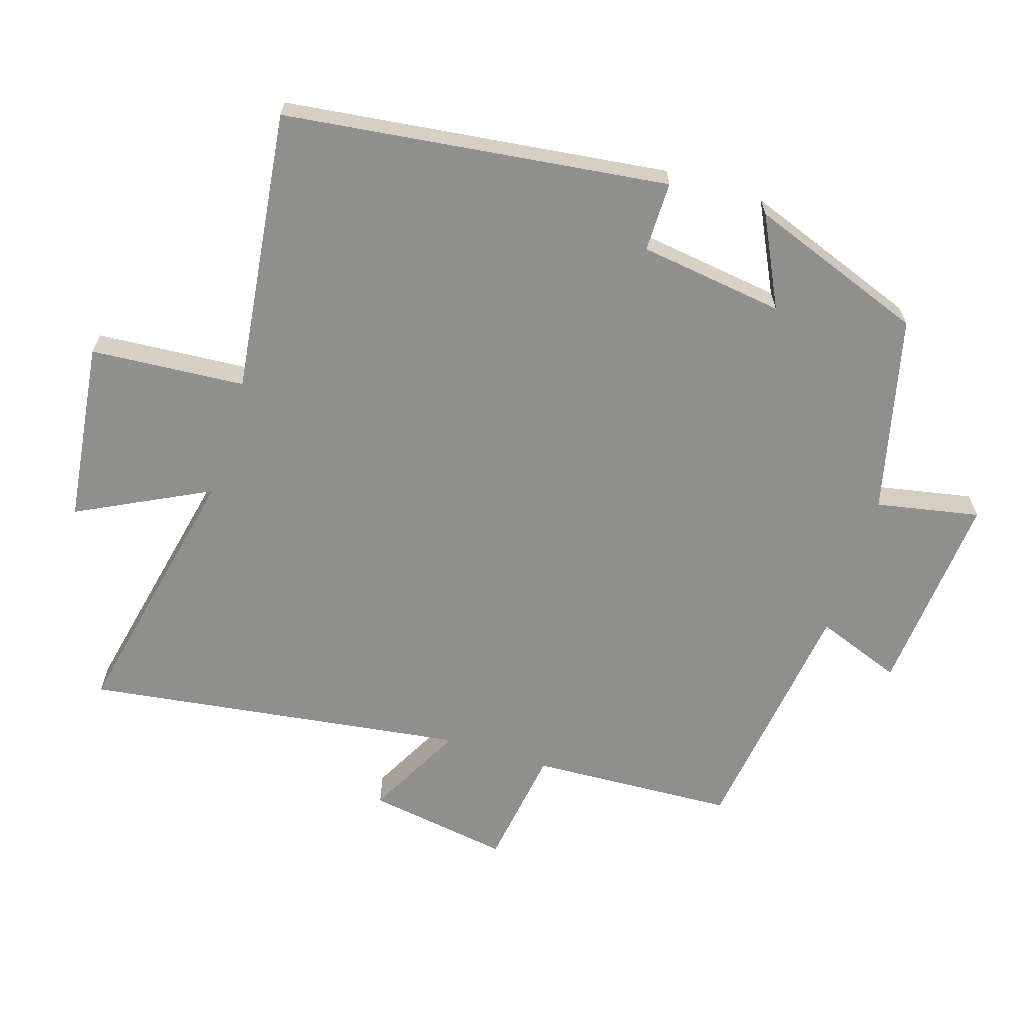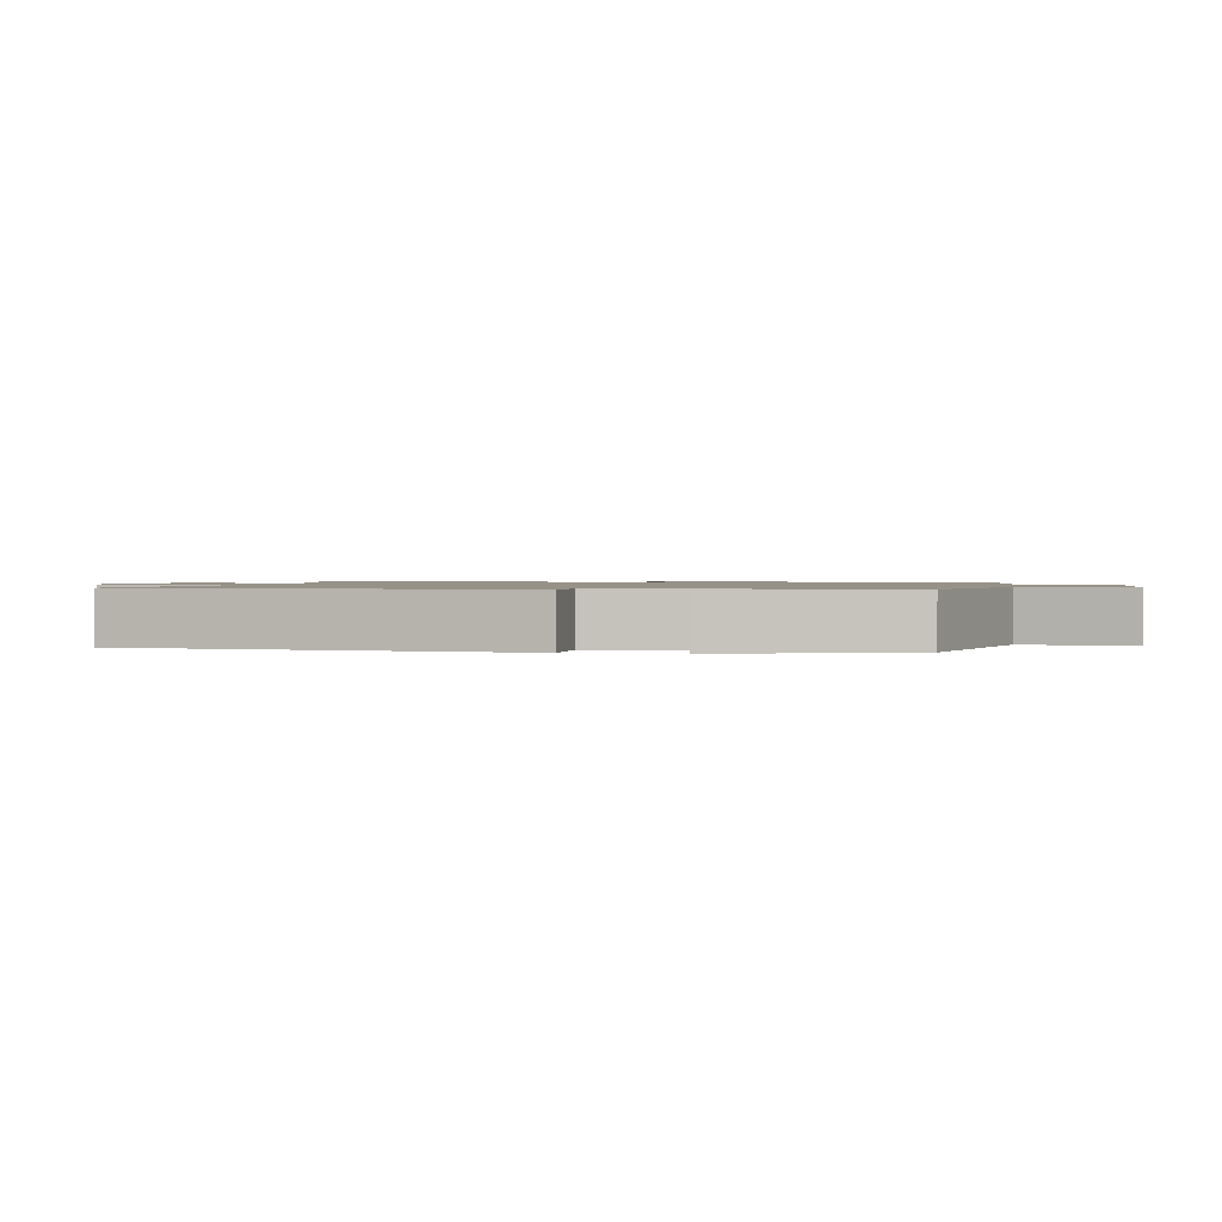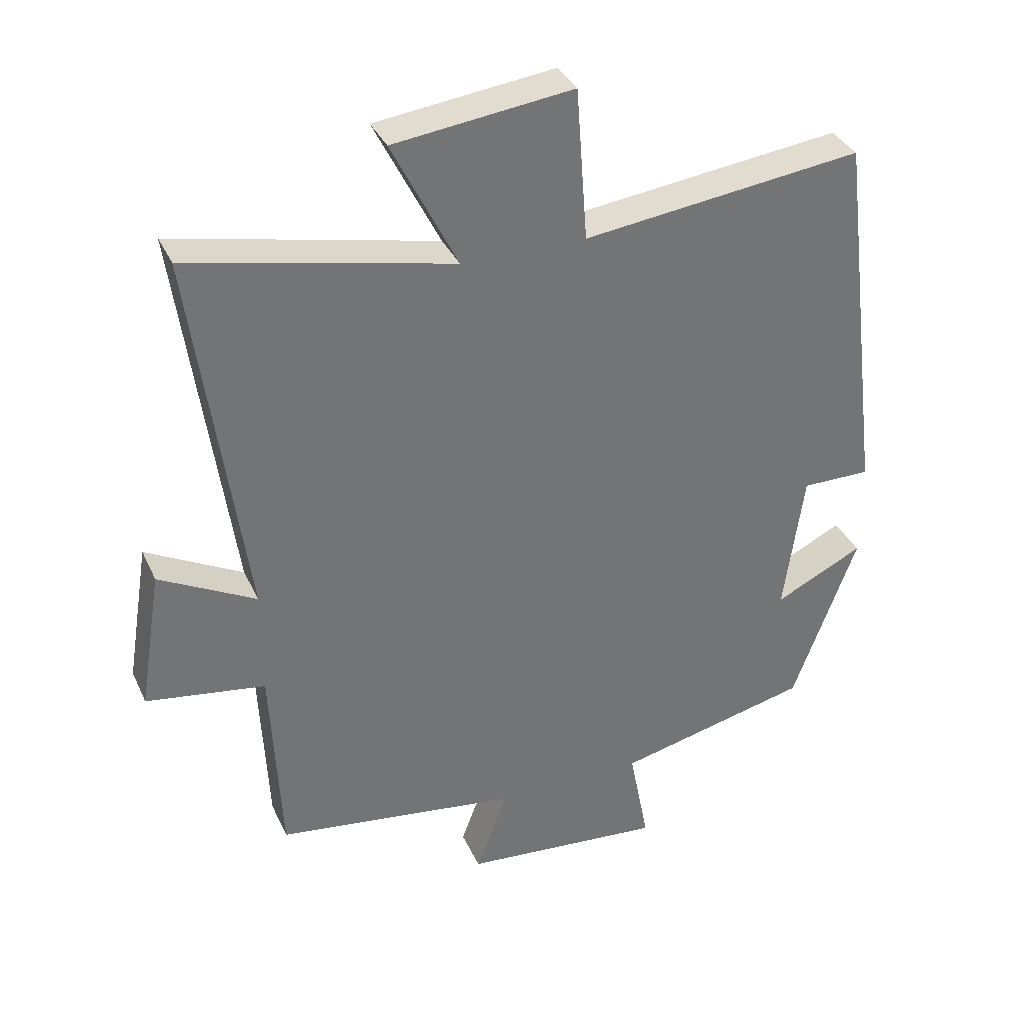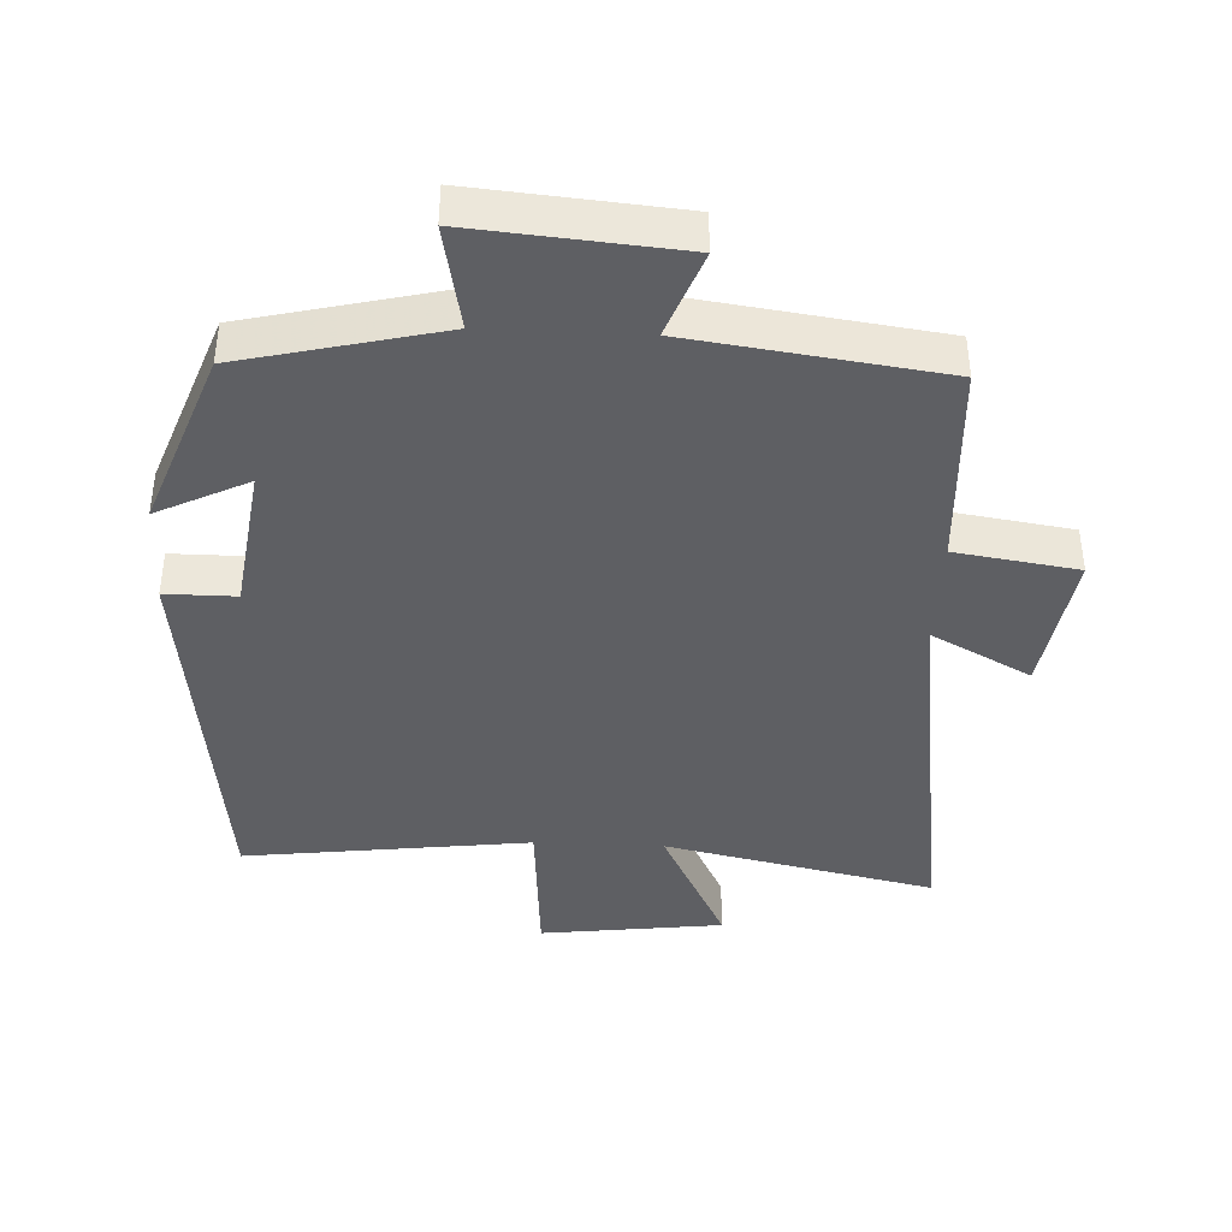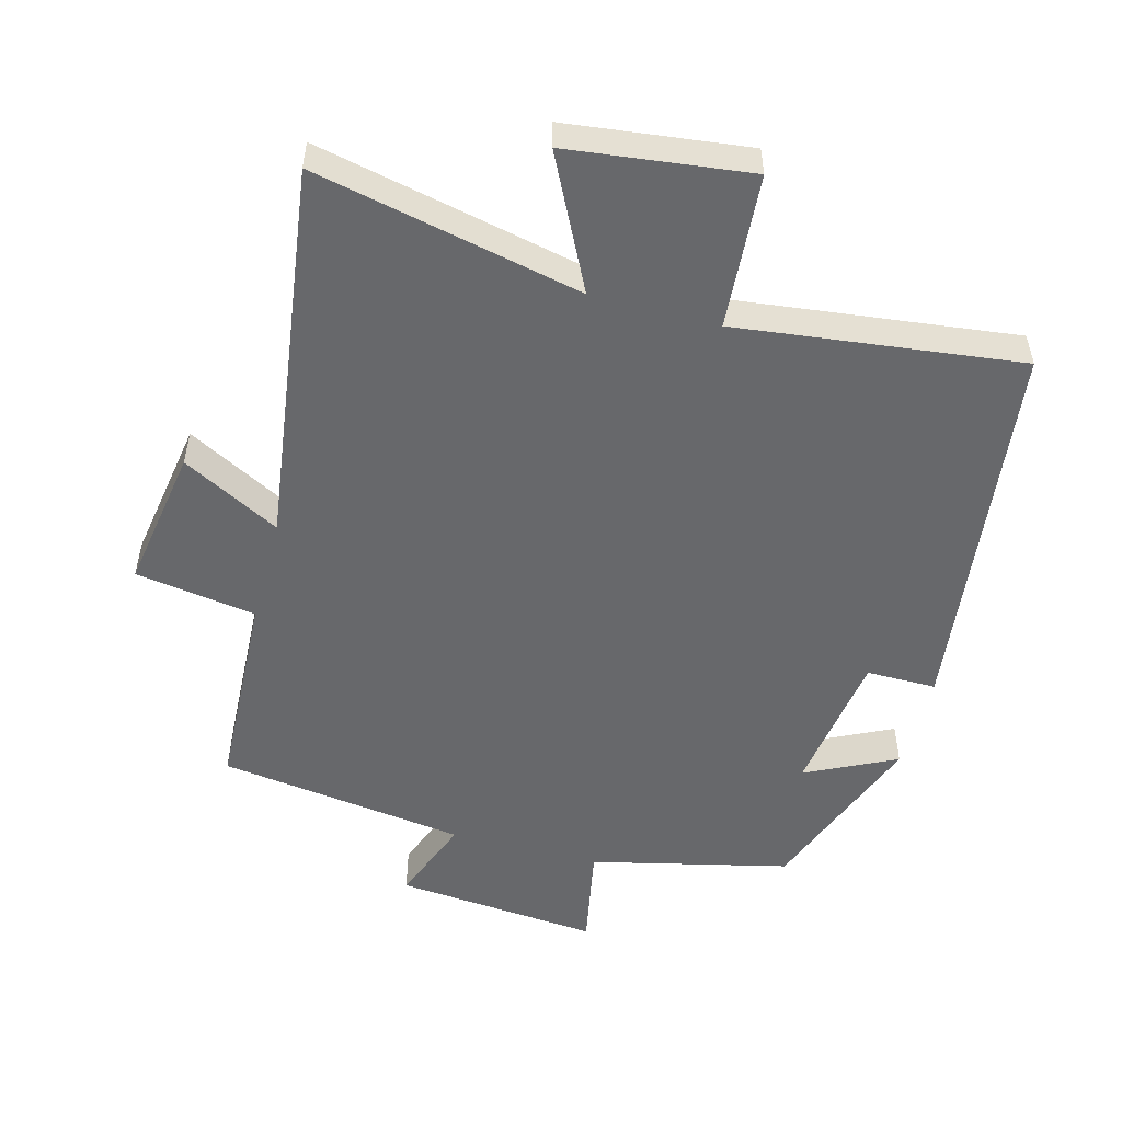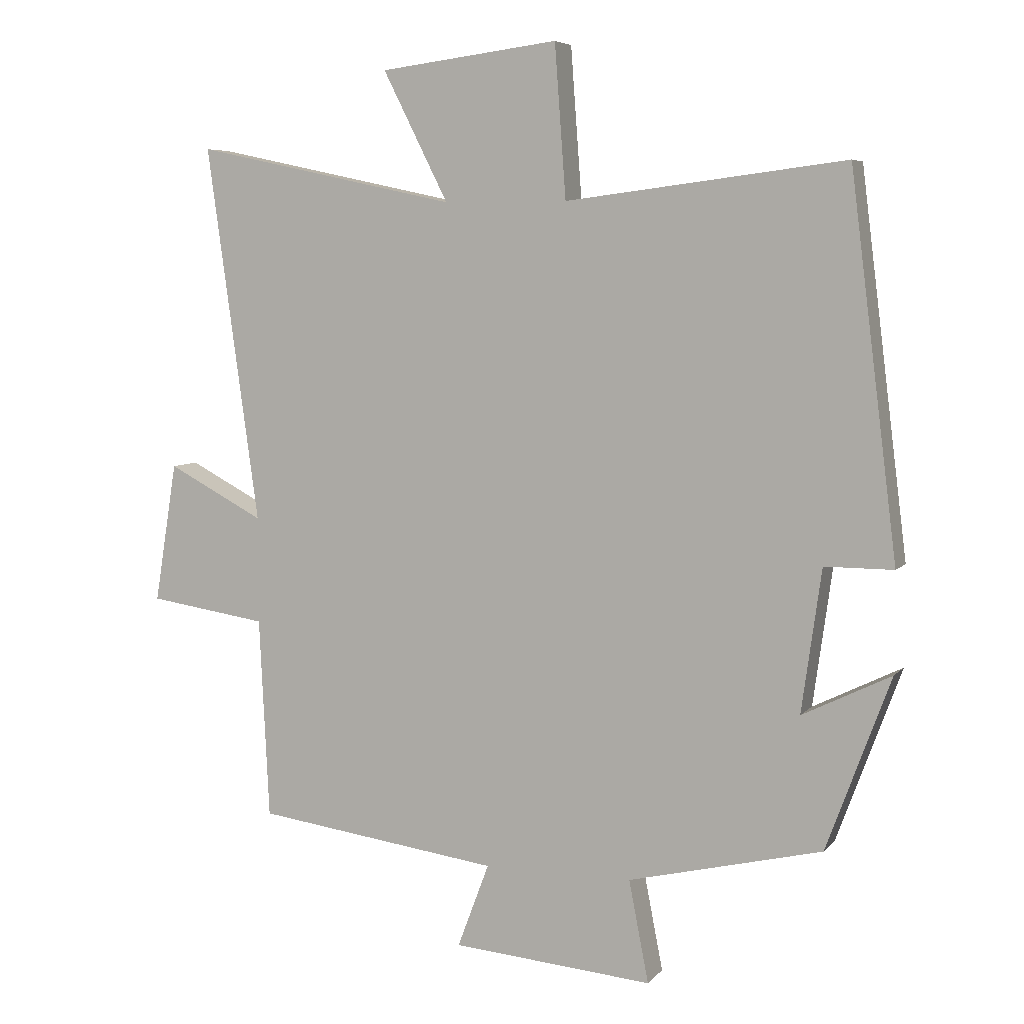
<metadata>
{"format":"obj","ext":"obj","renderer":"f3d","projection":"perspective","resolution":1024,"background":"white","views":[{"elev":-65.1,"azim":72.5,"up":"+Y"},{"elev":1.1,"azim":101.3,"up":"+Y"},{"elev":35.1,"azim":-22.2,"up":"+Z"},{"elev":-40.9,"azim":177.3,"up":"+Y"},{"elev":-52.5,"azim":-15.2,"up":"+Y"},{"elev":6.0,"azim":21.1,"up":"+Z"}]}
</metadata>
<code>
v -0.579 0.07 0.585
v -0.181 0.07 0.5
v -0.28 0.07 0.696
v -0.01 0.07 0.73
v 0.007 0.07 0.5
v 0.429 0.07 0.553
v 0.5 0.07 -0.018
v 0.396 0.07 -0.018
v 0.366 0.07 -0.234
v 0.5 0.07 -0.168
v 0.403 0.07 -0.43
v 0.11 0.07 -0.5
v 0.14 0.07 -0.654
v -0.164 0.07 -0.628
v -0.116 0.07 -0.5
v -0.485 0.07 -0.45
v -0.5 0.07 -0.146
v -0.68 0.07 -0.119
v -0.646 0.07 0.093
v -0.5 0.07 0.016
v -0.579 0 0.585
v -0.181 0 0.5
v -0.28 0 0.696
v -0.01 0 0.73
v 0.007 0 0.5
v 0.429 0 0.553
v 0.5 0 -0.018
v 0.396 0 -0.018
v 0.366 0 -0.234
v 0.5 0 -0.168
v 0.403 0 -0.43
v 0.11 0 -0.5
v 0.14 0 -0.654
v -0.164 0 -0.628
v -0.116 0 -0.5
v -0.485 0 -0.45
v -0.5 0 -0.146
v -0.68 0 -0.119
v -0.646 0 0.093
v -0.5 0 0.016
f 17 18 19 20
f 15 16 17 20
f 15 20 1 2
f 12 13 14 15
f 11 12 15
f 10 11 15
f 9 10 15
f 8 9 15 2
f 5 6 7 8
f 5 8 2 3
f 3 4 5
f 40 39 38 37
f 40 37 36 35
f 22 21 40 35
f 35 34 33 32
f 35 32 31
f 35 31 30
f 35 30 29
f 22 35 29 28
f 28 27 26 25
f 23 22 28 25
f 25 24 23
f 1 21 22 2
f 2 22 23 3
f 3 23 24 4
f 4 24 25 5
f 5 25 26 6
f 6 26 27 7
f 7 27 28 8
f 8 28 29 9
f 9 29 30 10
f 10 30 31 11
f 11 31 32 12
f 12 32 33 13
f 13 33 34 14
f 14 34 35 15
f 15 35 36 16
f 16 36 37 17
f 17 37 38 18
f 18 38 39 19
f 19 39 40 20
f 20 40 21 1

</code>
